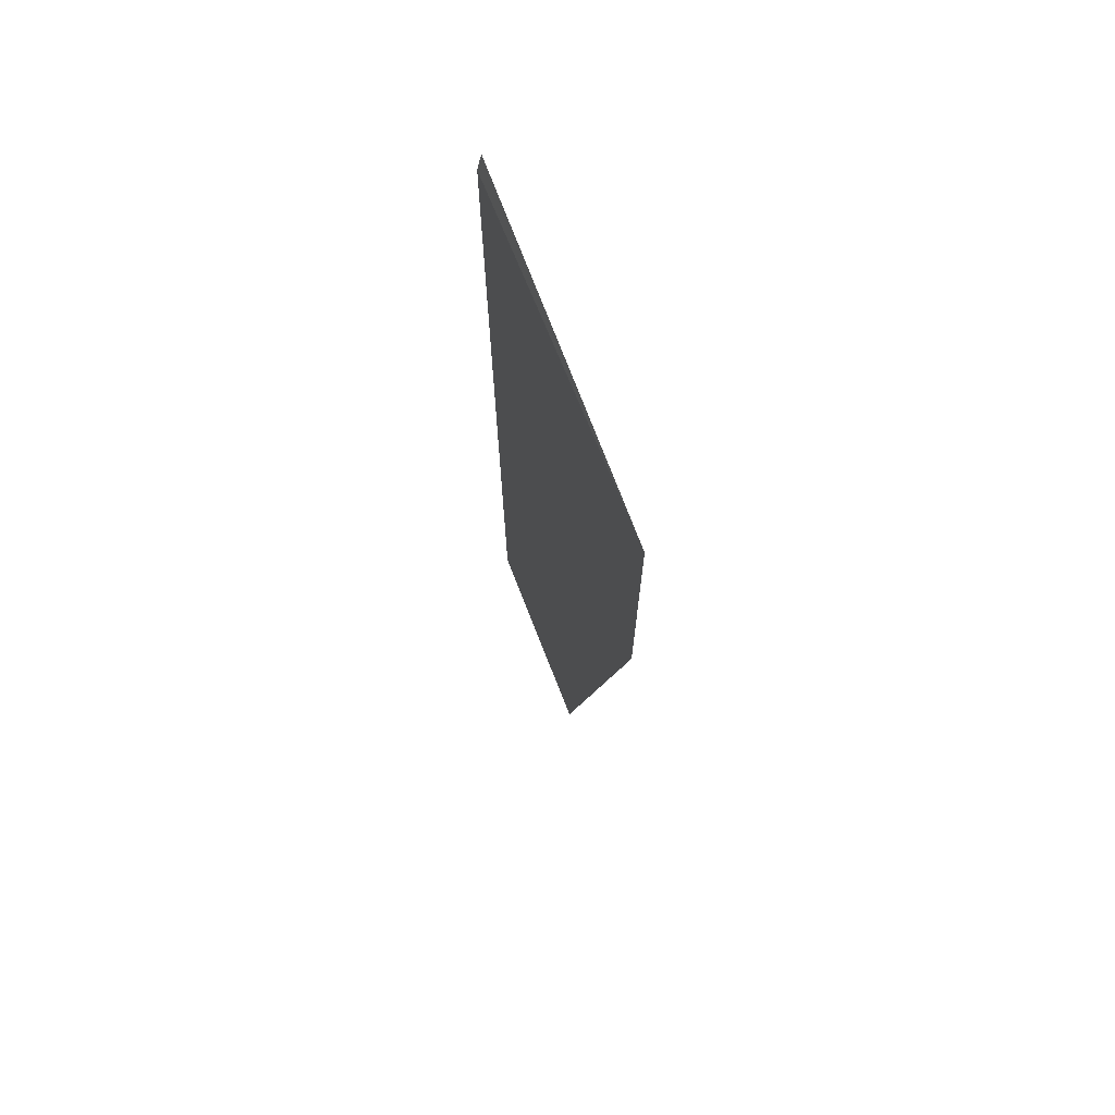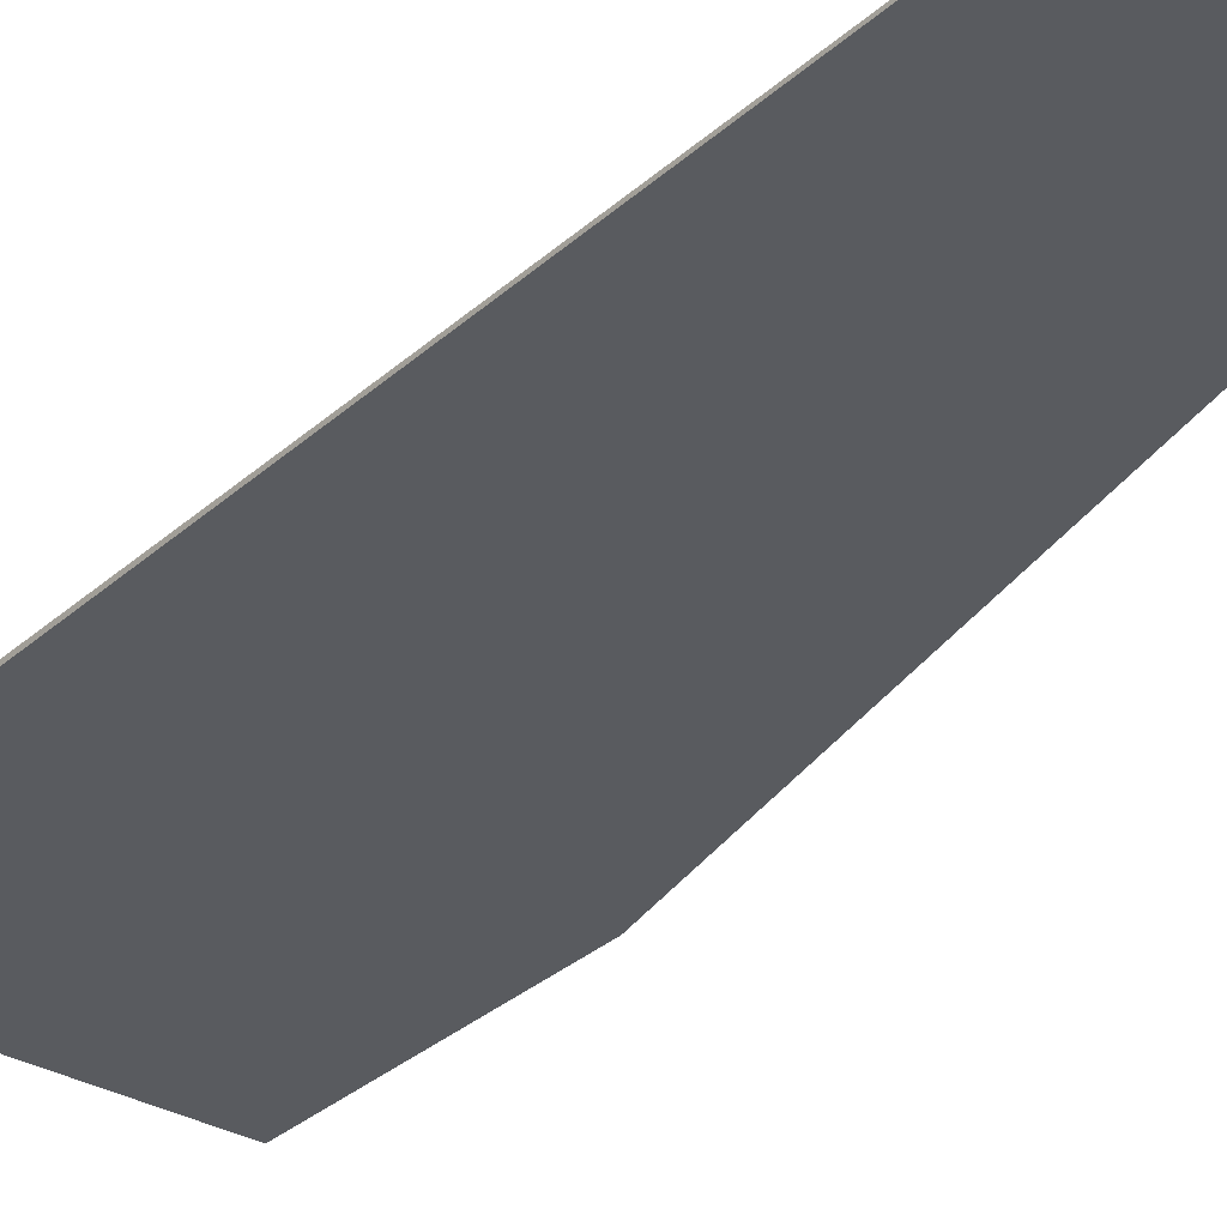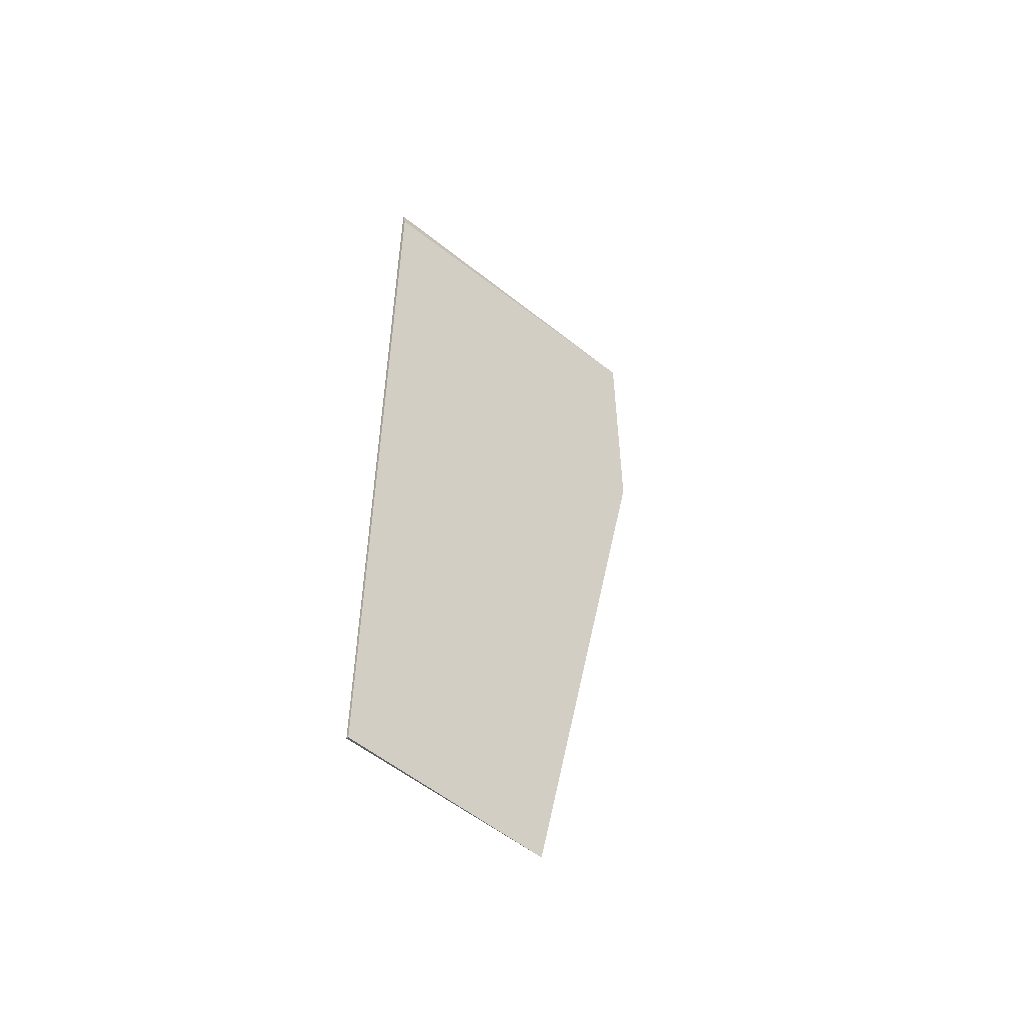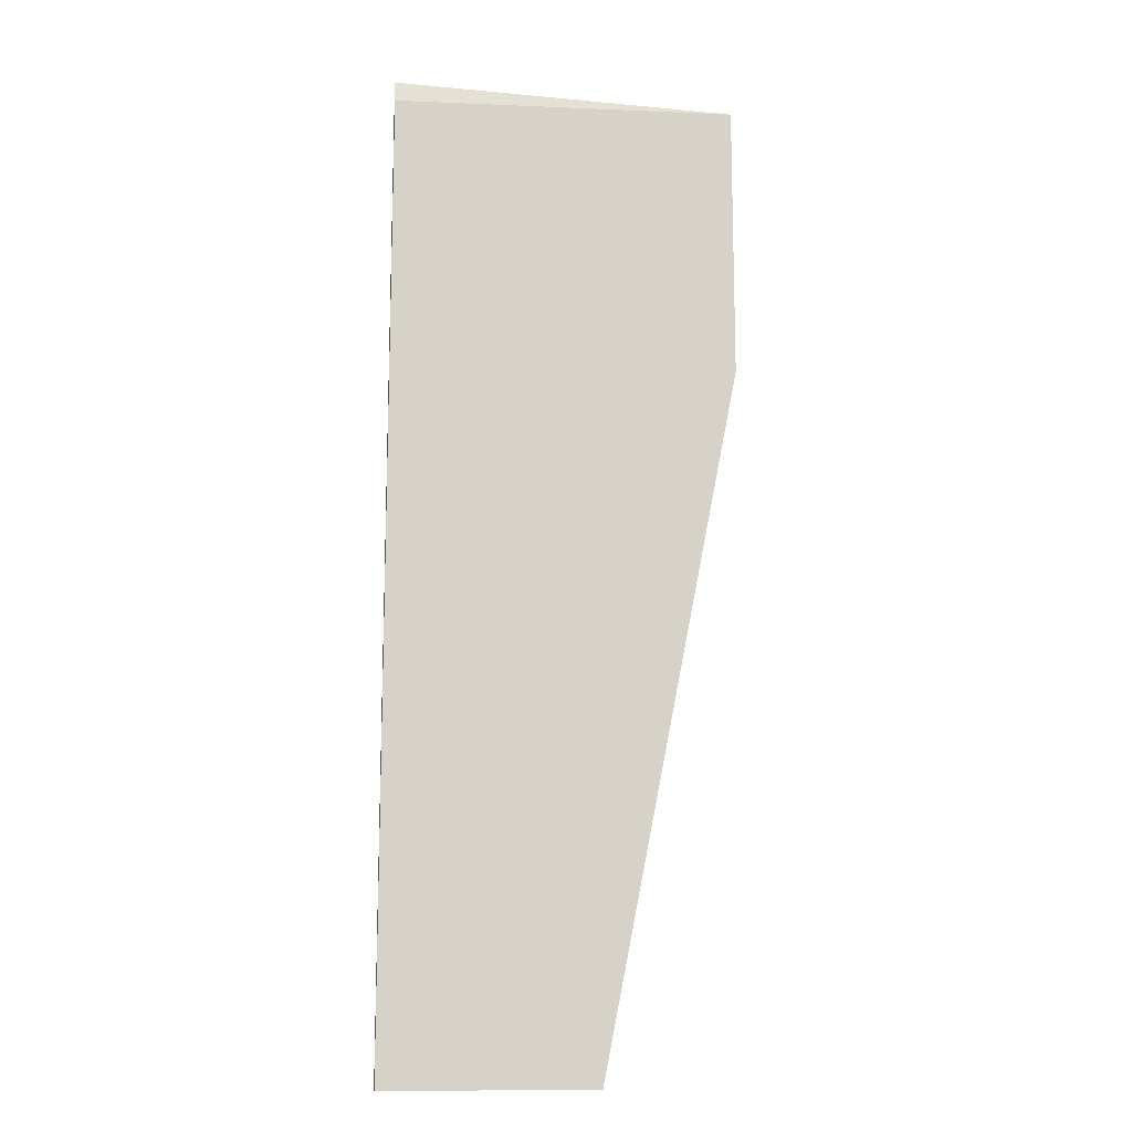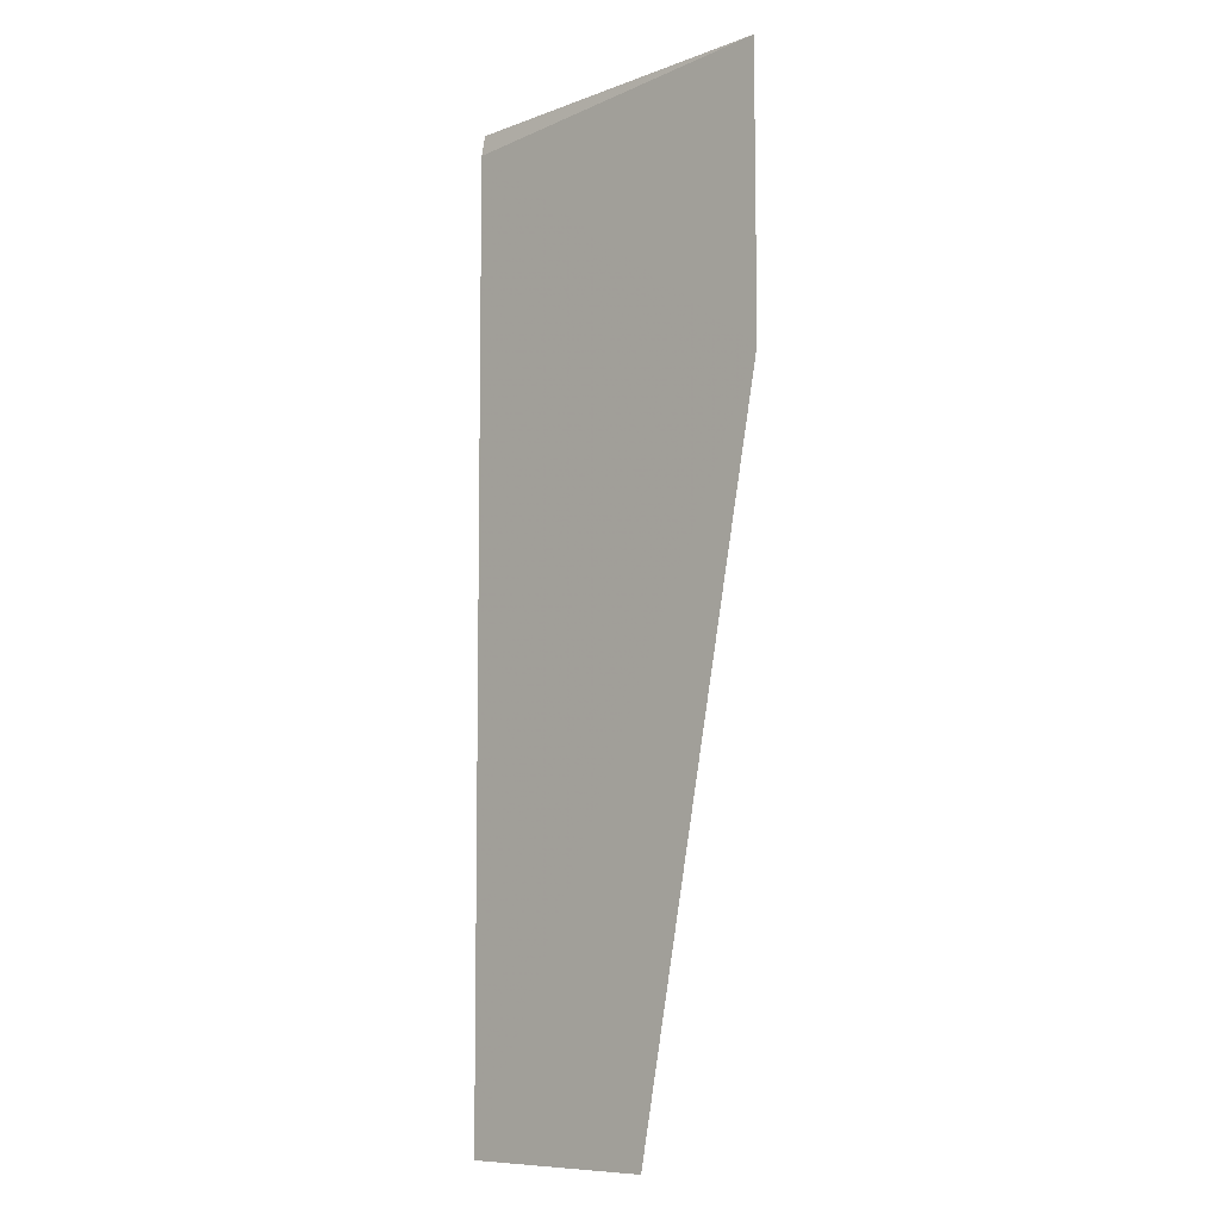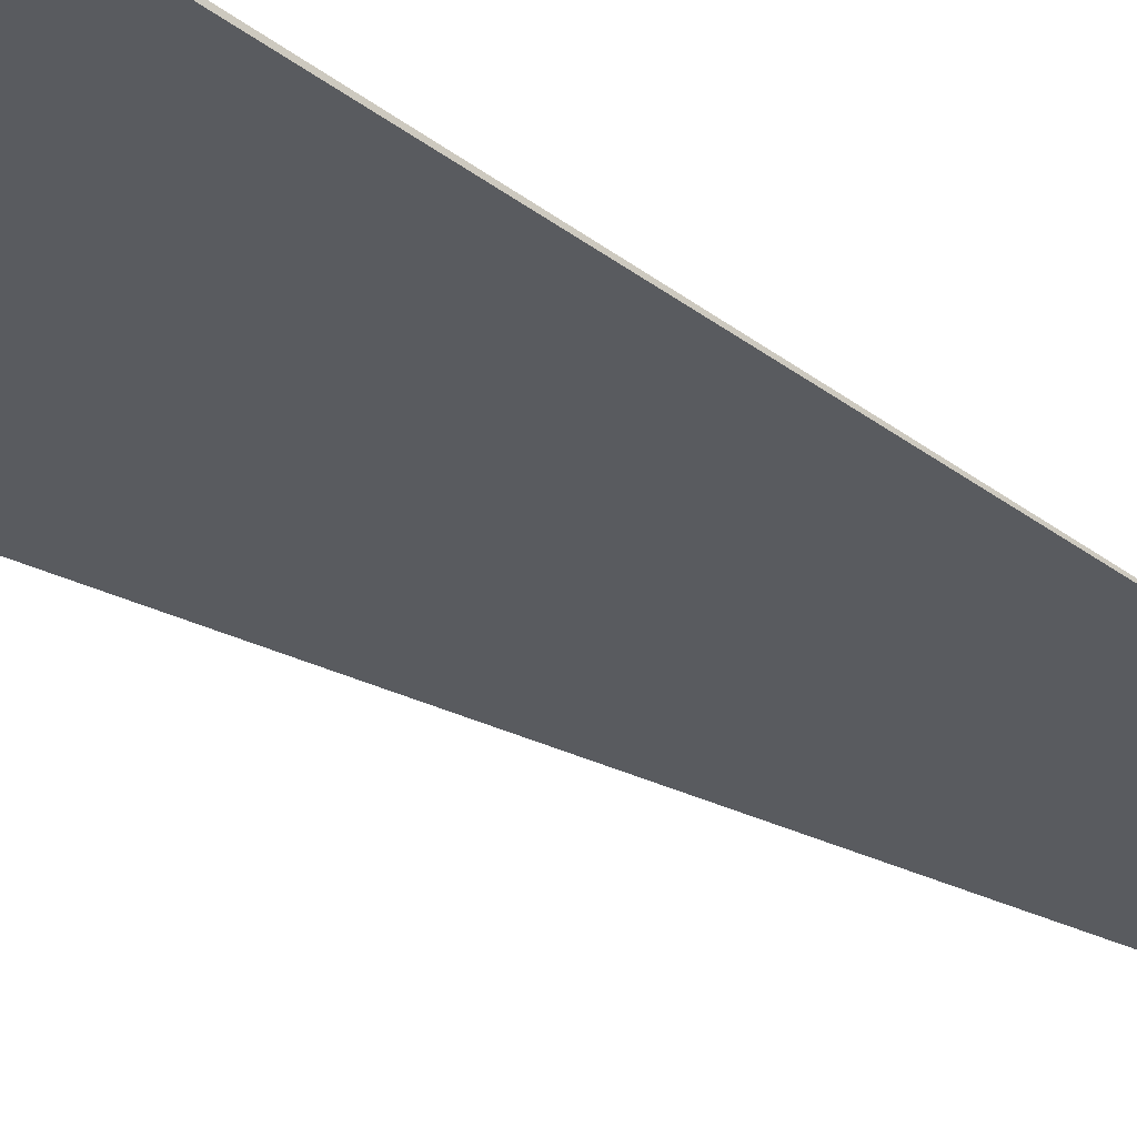
<metadata>
{"format":"obj","ext":"obj","renderer":"f3d","projection":"perspective","resolution":1024,"background":"white","views":[{"elev":71.2,"azim":-110.5,"up":"+Z"},{"elev":-32.1,"azim":141.0,"up":"+Y"},{"elev":-55.6,"azim":140.0,"up":"+Z"},{"elev":-13.5,"azim":168.0,"up":"+Z"},{"elev":-8.8,"azim":-135.2,"up":"+Z"},{"elev":-32.6,"azim":44.2,"up":"+Y"}]}
</metadata>
<code>
v 0.4009 0.7241 0.2148
v 0.4009 0.7256 0.2077
v 0.2864 0.7241 0.2148
v 0.3322 0.7241 -0.1059
v 0.4009 0.7241 -0.1059
v 0.2864 0.7241 0.1231
v 0.4009 0.7249 -0.1061
f 1 2 3
f 1 3 4
f 5 2 1
f 5 1 4
f 6 3 2
f 6 4 3
f 7 5 4
f 7 2 5
f 7 6 2
f 7 4 6

</code>
